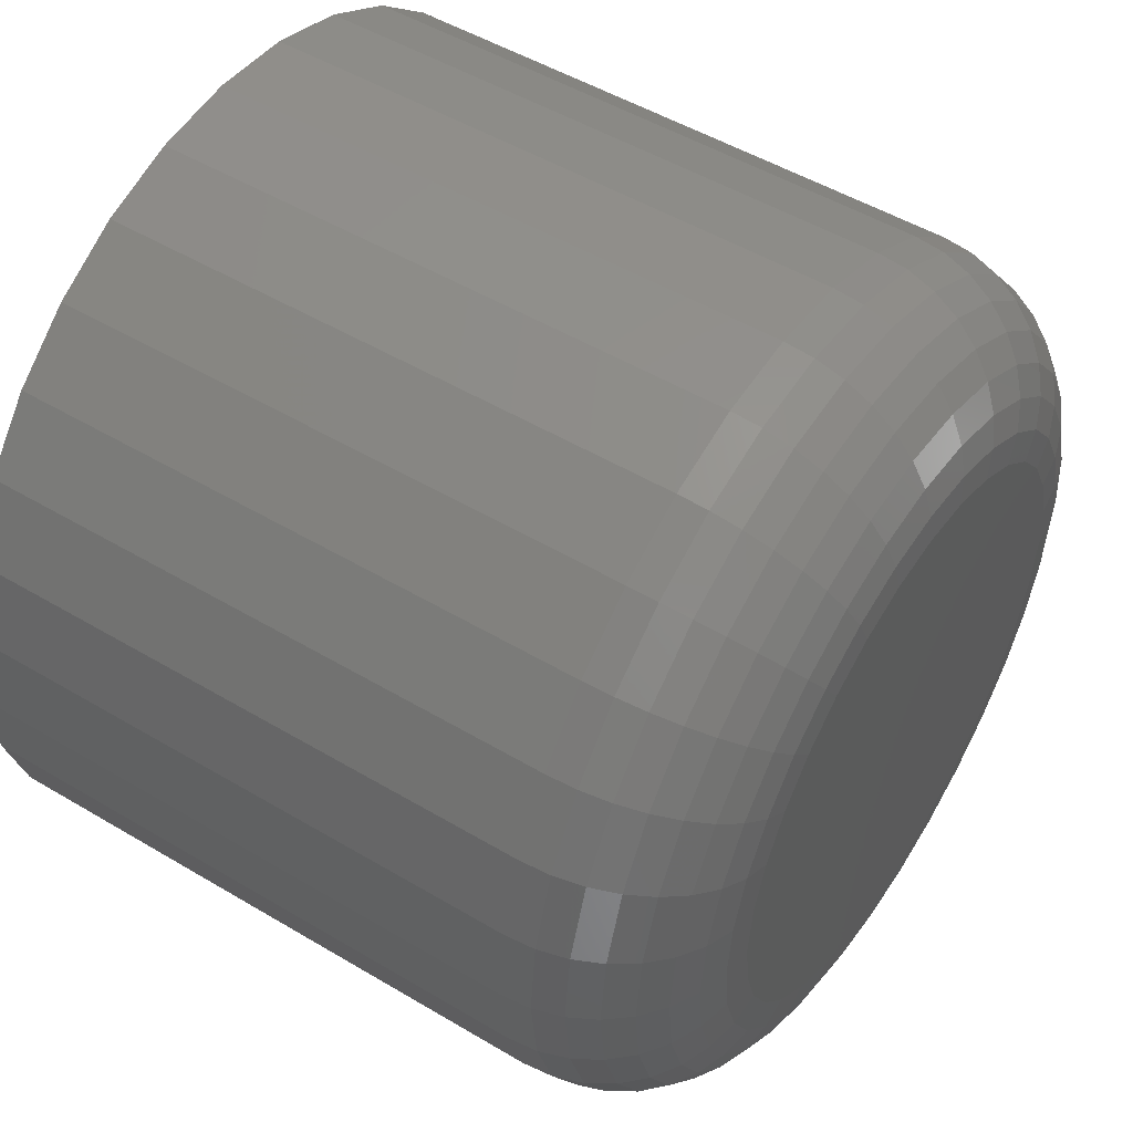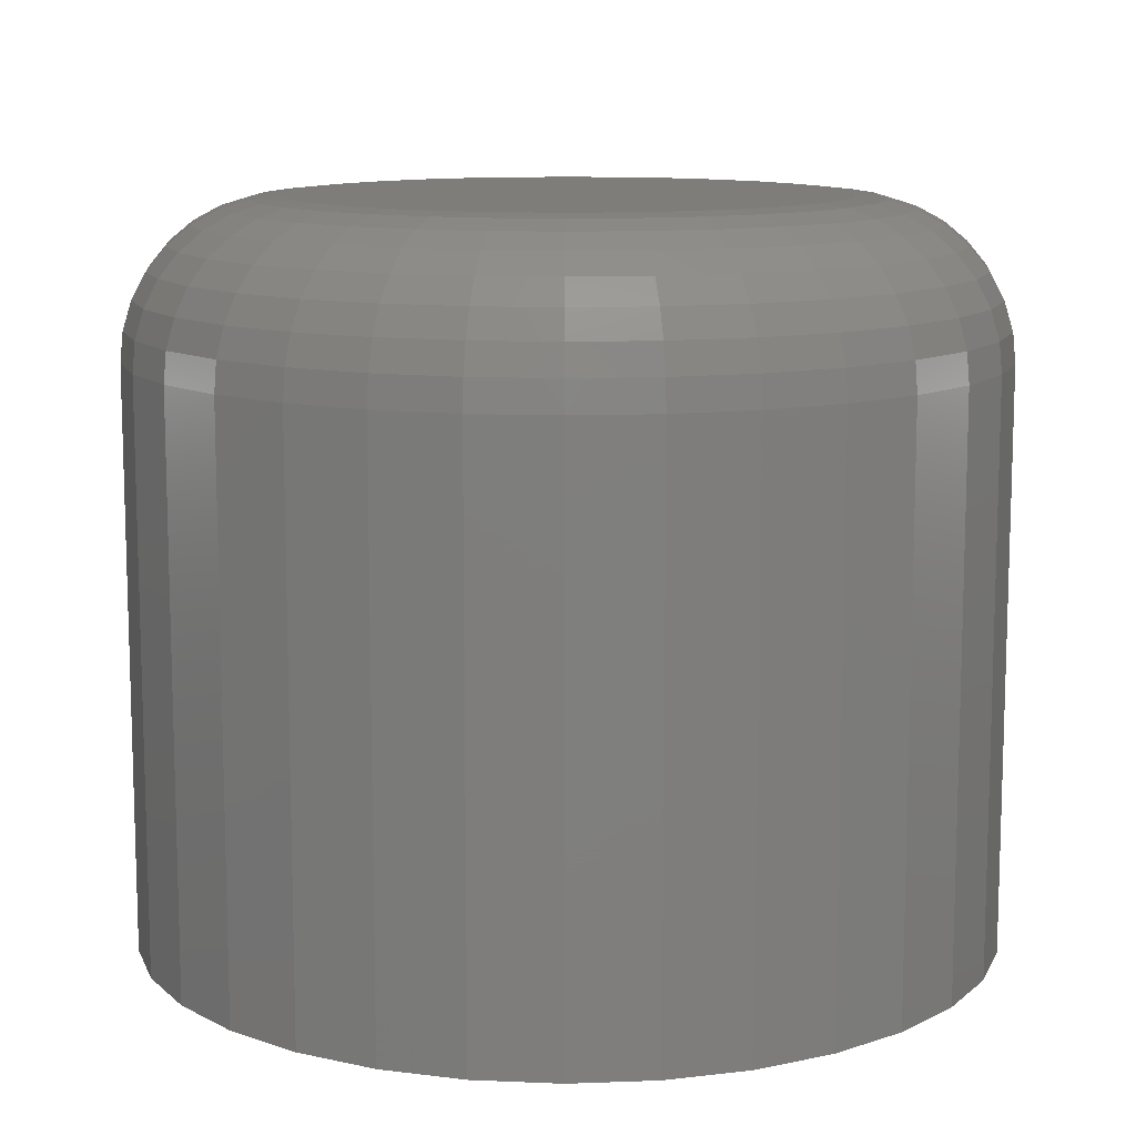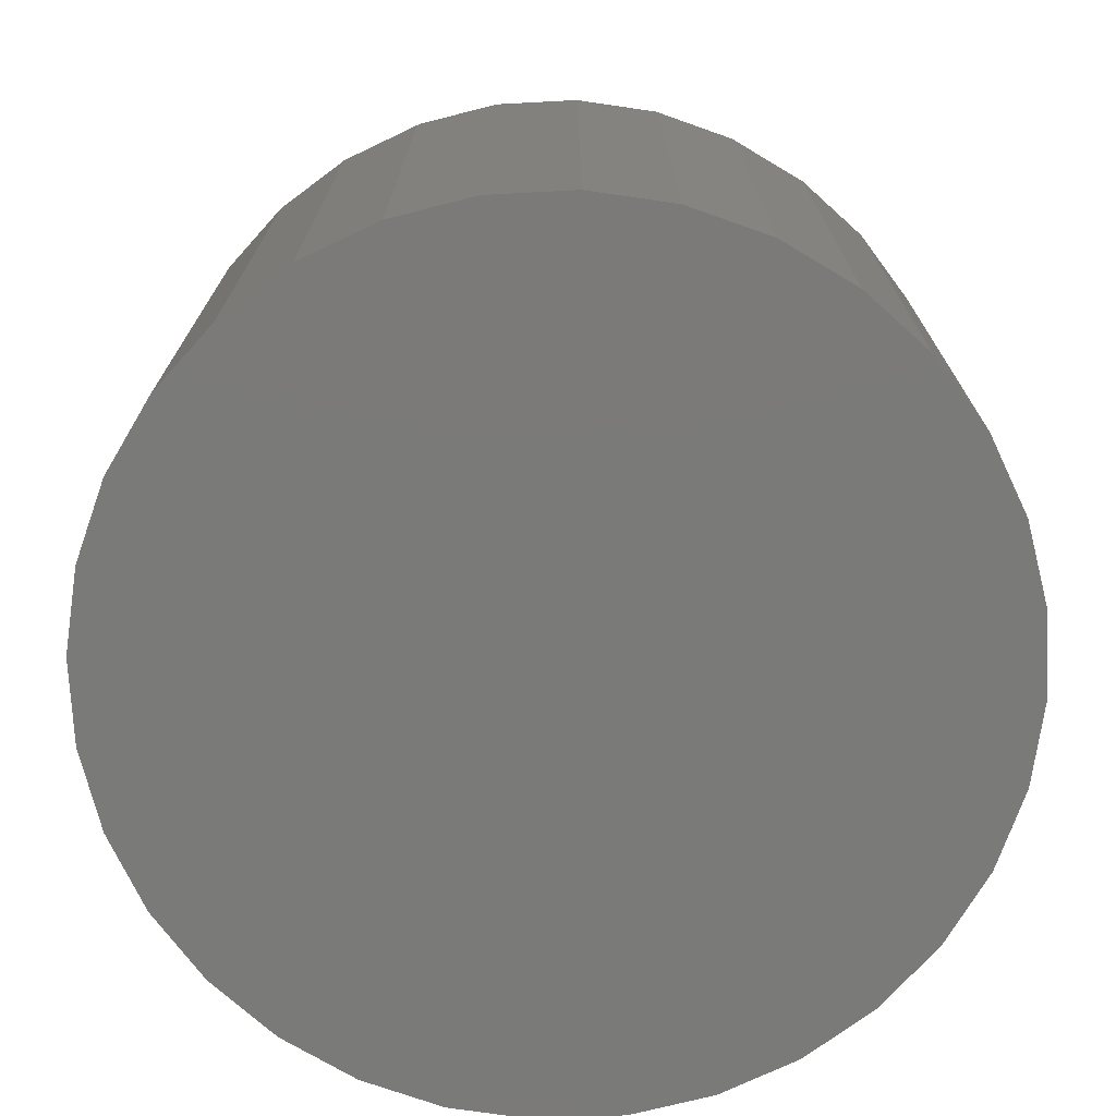
<metadata>
{"format":"stl","ext":"stl","renderer":"f3d","projection":"perspective","resolution":1024,"background":"white","views":[{"elev":50.3,"azim":-56.8,"up":"+Y"},{"elev":11.2,"azim":-44.6,"up":"+Z"},{"elev":-73.3,"azim":53.6,"up":"+Z"}]}
</metadata>
<code>
# stl→obj: 320 verts, 636 faces
v 0.5076 0.05403 0.1484
v 0.5293 0.05403 0.1484
v 0.5184 0.0551 0.1484
v 0.4971 0.05087 0.1484
v 0.5397 0.05087 0.1484
v 0.4875 0.04573 0.1484
v 0.5493 0.04573 0.1484
v 0.4791 0.03882 0.1484
v 0.5577 0.03882 0.1484
v 0.4722 0.03039 0.1484
v 0.5646 0.03039 0.1484
v 0.4671 0.02078 0.1484
v 0.5698 0.02078 0.1484
v 0.5698 -0.02177 0.1484
v 0.4722 -0.03138 0.1484
v 0.5646 -0.03138 0.1484
v 0.4791 -0.0398 0.1484
v 0.5577 -0.0398 0.1484
v 0.4875 -0.04672 0.1484
v 0.5493 -0.04672 0.1484
v 0.4971 -0.05185 0.1484
v 0.5397 -0.05185 0.1484
v 0.5076 -0.05502 0.1484
v 0.5293 -0.05502 0.1484
v 0.5184 -0.05609 0.1484
v 0.5729 0.01035 0.1484
v 0.4639 0.01035 0.1484
v 0.574 -0.0004934 0.1484
v 0.4628 -0.0004934 0.1484
v 0.5729 -0.01134 0.1484
v 0.4639 -0.01134 0.1484
v 0.4671 -0.02177 0.1484
v 0.6053 -0.0004934 0
v 0.6053 -0.0004934 0.1172
v 0.6036 -0.01744 0
v 0.6036 -0.01744 0.1172
v 0.5987 -0.03373 0
v 0.5987 -0.03373 0.1172
v 0.5906 -0.04874 0
v 0.5906 -0.04874 0.1172
v 0.5798 -0.0619 0
v 0.5798 -0.0619 0.1172
v 0.5667 -0.0727 0
v 0.5667 -0.0727 0.1172
v 0.5517 -0.08073 0
v 0.5517 -0.08073 0.1172
v 0.5354 -0.08567 0
v 0.5354 -0.08567 0.1172
v 0.5184 -0.08734 0
v 0.5184 -0.08734 0.1172
v 0.5015 -0.08567 0
v 0.5015 -0.08567 0.1172
v 0.4852 -0.08073 0
v 0.4852 -0.08073 0.1172
v 0.4702 -0.0727 0
v 0.4702 -0.0727 0.1172
v 0.457 -0.0619 0
v 0.457 -0.0619 0.1172
v 0.4462 -0.04874 0
v 0.4462 -0.04874 0.1172
v 0.4382 -0.03373 0
v 0.4382 -0.03373 0.1172
v 0.4332 -0.01744 0
v 0.4332 -0.01744 0.1172
v 0.4316 -0.0004934 0
v 0.4316 -0.0004934 0.1172
v 0.4332 0.01645 0
v 0.4332 0.01645 0.1172
v 0.4382 0.03274 0
v 0.4382 0.03274 0.1172
v 0.4462 0.04775 0
v 0.4462 0.04775 0.1172
v 0.457 0.06091 0
v 0.457 0.06091 0.1172
v 0.4702 0.07171 0
v 0.4702 0.07171 0.1172
v 0.4852 0.07974 0
v 0.4852 0.07974 0.1172
v 0.5015 0.08468 0
v 0.5015 0.08468 0.1172
v 0.5184 0.08635 0
v 0.5184 0.08635 0.1172
v 0.5354 0.08468 0
v 0.5354 0.08468 0.1172
v 0.5517 0.07974 0
v 0.5517 0.07974 0.1172
v 0.5667 0.07171 0
v 0.5667 0.07171 0.1172
v 0.5798 0.06091 0
v 0.5798 0.06091 0.1172
v 0.5906 0.04775 0
v 0.5906 0.04775 0.1172
v 0.5987 0.03274 0
v 0.5987 0.03274 0.1172
v 0.6036 0.01645 0
v 0.6036 0.01645 0.1172
v 0.4567 -0.0004934 0.1478
v 0.4579 0.01154 0.1478
v 0.4509 -0.0004934 0.1461
v 0.4522 0.01269 0.1461
v 0.4455 -0.0004934 0.1432
v 0.4469 0.01374 0.1432
v 0.4407 -0.0004934 0.1393
v 0.4422 0.01466 0.1393
v 0.4368 -0.0004934 0.1345
v 0.4384 0.01542 0.1345
v 0.434 -0.0004934 0.1291
v 0.4356 0.01598 0.1291
v 0.4322 -0.0004934 0.1233
v 0.4338 0.01633 0.1233
v 0.5789 0.01154 0.1478
v 0.5801 -0.0004934 0.1478
v 0.5847 0.01269 0.1461
v 0.586 -0.0004934 0.1461
v 0.59 0.01374 0.1432
v 0.5914 -0.0004934 0.1432
v 0.5946 0.01466 0.1393
v 0.5961 -0.0004934 0.1393
v 0.5984 0.01542 0.1345
v 0.6 -0.0004934 0.1345
v 0.6013 0.01598 0.1291
v 0.6029 -0.0004934 0.1291
v 0.603 0.01633 0.1233
v 0.6047 -0.0004934 0.1233
v 0.5754 0.02311 0.1478
v 0.5808 0.02536 0.1461
v 0.5858 0.02742 0.1432
v 0.5902 0.02924 0.1393
v 0.5938 0.03072 0.1345
v 0.5965 0.03183 0.1291
v 0.5981 0.03251 0.1233
v 0.5697 0.03378 0.1478
v 0.5746 0.03704 0.1461
v 0.5791 0.04004 0.1432
v 0.583 0.04267 0.1393
v 0.5862 0.04483 0.1345
v 0.5886 0.04643 0.1291
v 0.5901 0.04742 0.1233
v 0.562 0.04313 0.1478
v 0.5662 0.04727 0.1461
v 0.57 0.05109 0.1432
v 0.5734 0.05444 0.1393
v 0.5761 0.05719 0.1345
v 0.5781 0.05923 0.1291
v 0.5794 0.06049 0.1233
v 0.5527 0.0508 0.1478
v 0.556 0.05567 0.1461
v 0.559 0.06017 0.1432
v 0.5616 0.0641 0.1393
v 0.5637 0.06733 0.1345
v 0.5653 0.06974 0.1291
v 0.5663 0.07121 0.1233
v 0.542 0.0565 0.1478
v 0.5443 0.06192 0.1461
v 0.5463 0.06691 0.1432
v 0.5482 0.07128 0.1393
v 0.5496 0.07487 0.1345
v 0.5507 0.07754 0.1291
v 0.5514 0.07918 0.1233
v 0.5305 0.06001 0.1478
v 0.5316 0.06576 0.1461
v 0.5327 0.07106 0.1432
v 0.5336 0.0757 0.1393
v 0.5343 0.07951 0.1345
v 0.5349 0.08235 0.1291
v 0.5352 0.08409 0.1233
v 0.5184 0.0612 0.1478
v 0.5184 0.06706 0.1461
v 0.5184 0.07246 0.1432
v 0.5184 0.0772 0.1393
v 0.5184 0.08108 0.1345
v 0.5184 0.08397 0.1291
v 0.5184 0.08575 0.1233
v 0.5064 0.06001 0.1478
v 0.5052 0.06576 0.1461
v 0.5042 0.07106 0.1432
v 0.5033 0.0757 0.1393
v 0.5025 0.07951 0.1345
v 0.5019 0.08235 0.1291
v 0.5016 0.08409 0.1233
v 0.4948 0.0565 0.1478
v 0.4926 0.06192 0.1461
v 0.4905 0.06691 0.1432
v 0.4887 0.07128 0.1393
v 0.4872 0.07487 0.1345
v 0.4861 0.07754 0.1291
v 0.4854 0.07918 0.1233
v 0.4841 0.0508 0.1478
v 0.4809 0.05567 0.1461
v 0.4779 0.06017 0.1432
v 0.4753 0.0641 0.1393
v 0.4731 0.06733 0.1345
v 0.4715 0.06974 0.1291
v 0.4705 0.07121 0.1233
v 0.4748 0.04313 0.1478
v 0.4707 0.04727 0.1461
v 0.4668 0.05109 0.1432
v 0.4635 0.05444 0.1393
v 0.4607 0.05719 0.1345
v 0.4587 0.05923 0.1291
v 0.4574 0.06049 0.1233
v 0.4671 0.03378 0.1478
v 0.4623 0.03704 0.1461
v 0.4578 0.04004 0.1432
v 0.4538 0.04267 0.1393
v 0.4506 0.04483 0.1345
v 0.4482 0.04643 0.1291
v 0.4467 0.04742 0.1233
v 0.4614 0.02311 0.1478
v 0.456 0.02536 0.1461
v 0.451 0.02742 0.1432
v 0.4466 0.02924 0.1393
v 0.4431 0.03072 0.1345
v 0.4404 0.03183 0.1291
v 0.4387 0.03251 0.1233
v 0.5789 -0.01253 0.1478
v 0.5847 -0.01367 0.1461
v 0.59 -0.01473 0.1432
v 0.5946 -0.01565 0.1393
v 0.5984 -0.01641 0.1345
v 0.6013 -0.01697 0.1291
v 0.603 -0.01732 0.1233
v 0.4579 -0.01253 0.1478
v 0.4522 -0.01367 0.1461
v 0.4469 -0.01473 0.1432
v 0.4422 -0.01565 0.1393
v 0.4384 -0.01641 0.1345
v 0.4356 -0.01697 0.1291
v 0.4338 -0.01732 0.1233
v 0.4614 -0.0241 0.1478
v 0.456 -0.02634 0.1461
v 0.451 -0.02841 0.1432
v 0.4466 -0.03022 0.1393
v 0.4431 -0.03171 0.1345
v 0.4404 -0.03282 0.1291
v 0.4387 -0.0335 0.1233
v 0.4671 -0.03477 0.1478
v 0.4623 -0.03802 0.1461
v 0.4578 -0.04102 0.1432
v 0.4538 -0.04366 0.1393
v 0.4506 -0.04581 0.1345
v 0.4482 -0.04742 0.1291
v 0.4467 -0.04841 0.1233
v 0.4748 -0.04411 0.1478
v 0.4707 -0.04826 0.1461
v 0.4668 -0.05208 0.1432
v 0.4635 -0.05543 0.1393
v 0.4607 -0.05818 0.1345
v 0.4587 -0.06022 0.1291
v 0.4574 -0.06148 0.1233
v 0.4841 -0.05179 0.1478
v 0.4809 -0.05666 0.1461
v 0.4779 -0.06115 0.1432
v 0.4753 -0.06509 0.1393
v 0.4731 -0.06832 0.1345
v 0.4715 -0.07072 0.1291
v 0.4705 -0.0722 0.1233
v 0.4948 -0.05749 0.1478
v 0.4926 -0.0629 0.1461
v 0.4905 -0.06789 0.1432
v 0.4887 -0.07227 0.1393
v 0.4872 -0.07586 0.1345
v 0.4861 -0.07853 0.1291
v 0.4854 -0.08017 0.1233
v 0.5064 -0.061 0.1478
v 0.5052 -0.06675 0.1461
v 0.5042 -0.07205 0.1432
v 0.5033 -0.07669 0.1393
v 0.5025 -0.0805 0.1345
v 0.5019 -0.08333 0.1291
v 0.5016 -0.08508 0.1233
v 0.5184 -0.06218 0.1478
v 0.5184 -0.06804 0.1461
v 0.5184 -0.07345 0.1432
v 0.5184 -0.07818 0.1393
v 0.5184 -0.08207 0.1345
v 0.5184 -0.08496 0.1291
v 0.5184 -0.08674 0.1233
v 0.5305 -0.061 0.1478
v 0.5316 -0.06675 0.1461
v 0.5327 -0.07205 0.1432
v 0.5336 -0.07669 0.1393
v 0.5343 -0.0805 0.1345
v 0.5349 -0.08333 0.1291
v 0.5352 -0.08508 0.1233
v 0.542 -0.05749 0.1478
v 0.5443 -0.0629 0.1461
v 0.5463 -0.06789 0.1432
v 0.5482 -0.07227 0.1393
v 0.5496 -0.07586 0.1345
v 0.5507 -0.07853 0.1291
v 0.5514 -0.08017 0.1233
v 0.5527 -0.05179 0.1478
v 0.556 -0.05666 0.1461
v 0.559 -0.06115 0.1432
v 0.5616 -0.06509 0.1393
v 0.5637 -0.06832 0.1345
v 0.5653 -0.07072 0.1291
v 0.5663 -0.0722 0.1233
v 0.562 -0.04411 0.1478
v 0.5662 -0.04826 0.1461
v 0.57 -0.05208 0.1432
v 0.5734 -0.05543 0.1393
v 0.5761 -0.05818 0.1345
v 0.5781 -0.06022 0.1291
v 0.5794 -0.06148 0.1233
v 0.5697 -0.03477 0.1478
v 0.5746 -0.03802 0.1461
v 0.5791 -0.04102 0.1432
v 0.583 -0.04366 0.1393
v 0.5862 -0.04581 0.1345
v 0.5886 -0.04742 0.1291
v 0.5901 -0.04841 0.1233
v 0.5754 -0.0241 0.1478
v 0.5808 -0.02634 0.1461
v 0.5858 -0.02841 0.1432
v 0.5902 -0.03022 0.1393
v 0.5938 -0.03171 0.1345
v 0.5965 -0.03282 0.1291
v 0.5981 -0.0335 0.1233
f 1 2 3
f 2 1 4
f 2 4 5
f 5 4 6
f 5 6 7
f 7 6 8
f 7 8 9
f 9 8 10
f 9 10 11
f 11 10 12
f 11 12 13
f 14 15 16
f 16 15 17
f 16 17 18
f 18 17 19
f 18 19 20
f 20 19 21
f 20 21 22
f 22 21 23
f 22 23 24
f 24 23 25
f 13 12 26
f 26 12 27
f 26 27 28
f 28 27 29
f 28 29 30
f 30 29 31
f 30 31 14
f 14 31 32
f 14 32 15
f 33 34 35
f 35 34 36
f 35 36 37
f 37 36 38
f 37 38 39
f 39 38 40
f 39 40 41
f 41 40 42
f 41 42 43
f 43 42 44
f 43 44 45
f 45 44 46
f 45 46 47
f 47 46 48
f 47 48 49
f 49 48 50
f 49 50 51
f 51 50 52
f 51 52 53
f 53 52 54
f 53 54 55
f 55 54 56
f 55 56 57
f 57 56 58
f 57 58 59
f 59 58 60
f 59 60 61
f 61 60 62
f 61 62 63
f 63 62 64
f 63 64 65
f 65 64 66
f 65 66 67
f 67 66 68
f 67 68 69
f 69 68 70
f 69 70 71
f 71 70 72
f 71 72 73
f 73 72 74
f 73 74 75
f 75 74 76
f 75 76 77
f 77 76 78
f 77 78 79
f 79 78 80
f 79 80 81
f 81 80 82
f 81 82 83
f 83 82 84
f 83 84 85
f 85 84 86
f 85 86 87
f 87 86 88
f 87 88 89
f 89 88 90
f 89 90 91
f 91 90 92
f 91 92 93
f 93 92 94
f 93 94 95
f 95 94 96
f 95 96 33
f 33 96 34
f 29 27 97
f 97 27 98
f 97 98 99
f 99 98 100
f 99 100 101
f 101 100 102
f 101 102 103
f 103 102 104
f 103 104 105
f 105 104 106
f 105 106 107
f 107 106 108
f 107 108 109
f 109 108 110
f 109 110 66
f 66 110 68
f 26 28 111
f 111 28 112
f 111 112 113
f 113 112 114
f 113 114 115
f 115 114 116
f 115 116 117
f 117 116 118
f 117 118 119
f 119 118 120
f 119 120 121
f 121 120 122
f 121 122 123
f 123 122 124
f 123 124 96
f 96 124 34
f 13 26 125
f 125 26 111
f 125 111 126
f 126 111 113
f 126 113 127
f 127 113 115
f 127 115 128
f 128 115 117
f 128 117 129
f 129 117 119
f 129 119 130
f 130 119 121
f 130 121 131
f 131 121 123
f 131 123 94
f 94 123 96
f 11 13 132
f 132 13 125
f 132 125 133
f 133 125 126
f 133 126 134
f 134 126 127
f 134 127 135
f 135 127 128
f 135 128 136
f 136 128 129
f 136 129 137
f 137 129 130
f 137 130 138
f 138 130 131
f 138 131 92
f 92 131 94
f 9 11 139
f 139 11 132
f 139 132 140
f 140 132 133
f 140 133 141
f 141 133 134
f 141 134 142
f 142 134 135
f 142 135 143
f 143 135 136
f 143 136 144
f 144 136 137
f 144 137 145
f 145 137 138
f 145 138 90
f 90 138 92
f 7 9 146
f 146 9 139
f 146 139 147
f 147 139 140
f 147 140 148
f 148 140 141
f 148 141 149
f 149 141 142
f 149 142 150
f 150 142 143
f 150 143 151
f 151 143 144
f 151 144 152
f 152 144 145
f 152 145 88
f 88 145 90
f 5 7 153
f 153 7 146
f 153 146 154
f 154 146 147
f 154 147 155
f 155 147 148
f 155 148 156
f 156 148 149
f 156 149 157
f 157 149 150
f 157 150 158
f 158 150 151
f 158 151 159
f 159 151 152
f 159 152 86
f 86 152 88
f 2 5 160
f 160 5 153
f 160 153 161
f 161 153 154
f 161 154 162
f 162 154 155
f 162 155 163
f 163 155 156
f 163 156 164
f 164 156 157
f 164 157 165
f 165 157 158
f 165 158 166
f 166 158 159
f 166 159 84
f 84 159 86
f 3 2 167
f 167 2 160
f 167 160 168
f 168 160 161
f 168 161 169
f 169 161 162
f 169 162 170
f 170 162 163
f 170 163 171
f 171 163 164
f 171 164 172
f 172 164 165
f 172 165 173
f 173 165 166
f 173 166 82
f 82 166 84
f 1 3 174
f 174 3 167
f 174 167 175
f 175 167 168
f 175 168 176
f 176 168 169
f 176 169 177
f 177 169 170
f 177 170 178
f 178 170 171
f 178 171 179
f 179 171 172
f 179 172 180
f 180 172 173
f 180 173 80
f 80 173 82
f 4 1 181
f 181 1 174
f 181 174 182
f 182 174 175
f 182 175 183
f 183 175 176
f 183 176 184
f 184 176 177
f 184 177 185
f 185 177 178
f 185 178 186
f 186 178 179
f 186 179 187
f 187 179 180
f 187 180 78
f 78 180 80
f 6 4 188
f 188 4 181
f 188 181 189
f 189 181 182
f 189 182 190
f 190 182 183
f 190 183 191
f 191 183 184
f 191 184 192
f 192 184 185
f 192 185 193
f 193 185 186
f 193 186 194
f 194 186 187
f 194 187 76
f 76 187 78
f 8 6 195
f 195 6 188
f 195 188 196
f 196 188 189
f 196 189 197
f 197 189 190
f 197 190 198
f 198 190 191
f 198 191 199
f 199 191 192
f 199 192 200
f 200 192 193
f 200 193 201
f 201 193 194
f 201 194 74
f 74 194 76
f 10 8 202
f 202 8 195
f 202 195 203
f 203 195 196
f 203 196 204
f 204 196 197
f 204 197 205
f 205 197 198
f 205 198 206
f 206 198 199
f 206 199 207
f 207 199 200
f 207 200 208
f 208 200 201
f 208 201 72
f 72 201 74
f 12 10 209
f 209 10 202
f 209 202 210
f 210 202 203
f 210 203 211
f 211 203 204
f 211 204 212
f 212 204 205
f 212 205 213
f 213 205 206
f 213 206 214
f 214 206 207
f 214 207 215
f 215 207 208
f 215 208 70
f 70 208 72
f 27 12 98
f 98 12 209
f 98 209 100
f 100 209 210
f 100 210 102
f 102 210 211
f 102 211 104
f 104 211 212
f 104 212 106
f 106 212 213
f 106 213 108
f 108 213 214
f 108 214 110
f 110 214 215
f 110 215 68
f 68 215 70
f 28 30 112
f 112 30 216
f 112 216 114
f 114 216 217
f 114 217 116
f 116 217 218
f 116 218 118
f 118 218 219
f 118 219 120
f 120 219 220
f 120 220 122
f 122 220 221
f 122 221 124
f 124 221 222
f 124 222 34
f 34 222 36
f 31 29 223
f 223 29 97
f 223 97 224
f 224 97 99
f 224 99 225
f 225 99 101
f 225 101 226
f 226 101 103
f 226 103 227
f 227 103 105
f 227 105 228
f 228 105 107
f 228 107 229
f 229 107 109
f 229 109 64
f 64 109 66
f 32 31 230
f 230 31 223
f 230 223 231
f 231 223 224
f 231 224 232
f 232 224 225
f 232 225 233
f 233 225 226
f 233 226 234
f 234 226 227
f 234 227 235
f 235 227 228
f 235 228 236
f 236 228 229
f 236 229 62
f 62 229 64
f 15 32 237
f 237 32 230
f 237 230 238
f 238 230 231
f 238 231 239
f 239 231 232
f 239 232 240
f 240 232 233
f 240 233 241
f 241 233 234
f 241 234 242
f 242 234 235
f 242 235 243
f 243 235 236
f 243 236 60
f 60 236 62
f 17 15 244
f 244 15 237
f 244 237 245
f 245 237 238
f 245 238 246
f 246 238 239
f 246 239 247
f 247 239 240
f 247 240 248
f 248 240 241
f 248 241 249
f 249 241 242
f 249 242 250
f 250 242 243
f 250 243 58
f 58 243 60
f 19 17 251
f 251 17 244
f 251 244 252
f 252 244 245
f 252 245 253
f 253 245 246
f 253 246 254
f 254 246 247
f 254 247 255
f 255 247 248
f 255 248 256
f 256 248 249
f 256 249 257
f 257 249 250
f 257 250 56
f 56 250 58
f 21 19 258
f 258 19 251
f 258 251 259
f 259 251 252
f 259 252 260
f 260 252 253
f 260 253 261
f 261 253 254
f 261 254 262
f 262 254 255
f 262 255 263
f 263 255 256
f 263 256 264
f 264 256 257
f 264 257 54
f 54 257 56
f 23 21 265
f 265 21 258
f 265 258 266
f 266 258 259
f 266 259 267
f 267 259 260
f 267 260 268
f 268 260 261
f 268 261 269
f 269 261 262
f 269 262 270
f 270 262 263
f 270 263 271
f 271 263 264
f 271 264 52
f 52 264 54
f 25 23 272
f 272 23 265
f 272 265 273
f 273 265 266
f 273 266 274
f 274 266 267
f 274 267 275
f 275 267 268
f 275 268 276
f 276 268 269
f 276 269 277
f 277 269 270
f 277 270 278
f 278 270 271
f 278 271 50
f 50 271 52
f 24 25 279
f 279 25 272
f 279 272 280
f 280 272 273
f 280 273 281
f 281 273 274
f 281 274 282
f 282 274 275
f 282 275 283
f 283 275 276
f 283 276 284
f 284 276 277
f 284 277 285
f 285 277 278
f 285 278 48
f 48 278 50
f 22 24 286
f 286 24 279
f 286 279 287
f 287 279 280
f 287 280 288
f 288 280 281
f 288 281 289
f 289 281 282
f 289 282 290
f 290 282 283
f 290 283 291
f 291 283 284
f 291 284 292
f 292 284 285
f 292 285 46
f 46 285 48
f 20 22 293
f 293 22 286
f 293 286 294
f 294 286 287
f 294 287 295
f 295 287 288
f 295 288 296
f 296 288 289
f 296 289 297
f 297 289 290
f 297 290 298
f 298 290 291
f 298 291 299
f 299 291 292
f 299 292 44
f 44 292 46
f 18 20 300
f 300 20 293
f 300 293 301
f 301 293 294
f 301 294 302
f 302 294 295
f 302 295 303
f 303 295 296
f 303 296 304
f 304 296 297
f 304 297 305
f 305 297 298
f 305 298 306
f 306 298 299
f 306 299 42
f 42 299 44
f 16 18 307
f 307 18 300
f 307 300 308
f 308 300 301
f 308 301 309
f 309 301 302
f 309 302 310
f 310 302 303
f 310 303 311
f 311 303 304
f 311 304 312
f 312 304 305
f 312 305 313
f 313 305 306
f 313 306 40
f 40 306 42
f 14 16 314
f 314 16 307
f 314 307 315
f 315 307 308
f 315 308 316
f 316 308 309
f 316 309 317
f 317 309 310
f 317 310 318
f 318 310 311
f 318 311 319
f 319 311 312
f 319 312 320
f 320 312 313
f 320 313 38
f 38 313 40
f 30 14 216
f 216 14 314
f 216 314 217
f 217 314 315
f 217 315 218
f 218 315 316
f 218 316 219
f 219 316 317
f 219 317 220
f 220 317 318
f 220 318 221
f 221 318 319
f 221 319 222
f 222 319 320
f 222 320 36
f 36 320 38
f 81 83 79
f 77 79 83
f 85 77 83
f 75 77 85
f 87 75 85
f 73 75 87
f 89 73 87
f 43 55 41
f 53 55 43
f 45 53 43
f 51 53 45
f 47 51 45
f 49 51 47
f 55 57 41
f 41 57 59
f 41 59 39
f 39 59 61
f 39 61 37
f 37 61 63
f 37 63 35
f 35 63 65
f 35 65 33
f 33 65 67
f 33 67 95
f 95 67 69
f 95 69 93
f 93 69 71
f 93 71 91
f 91 71 73
f 91 73 89

</code>
